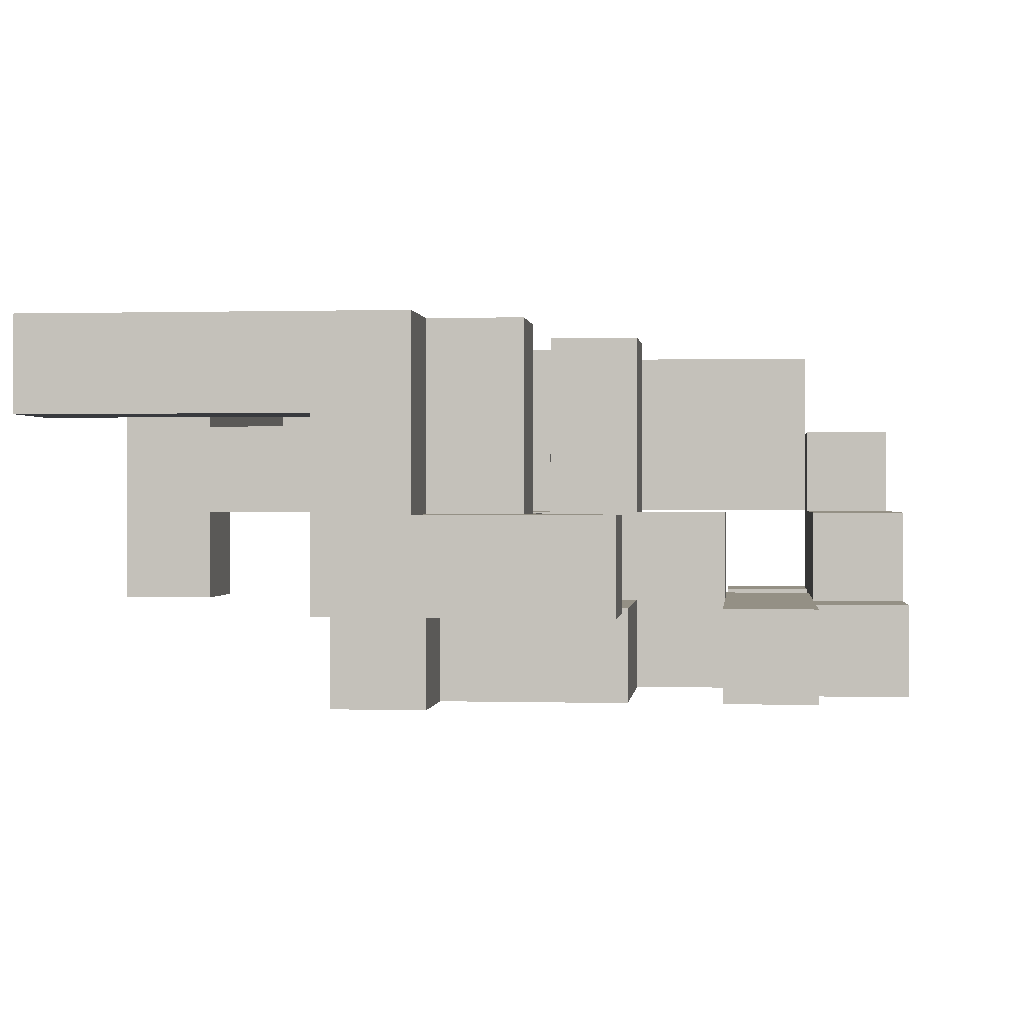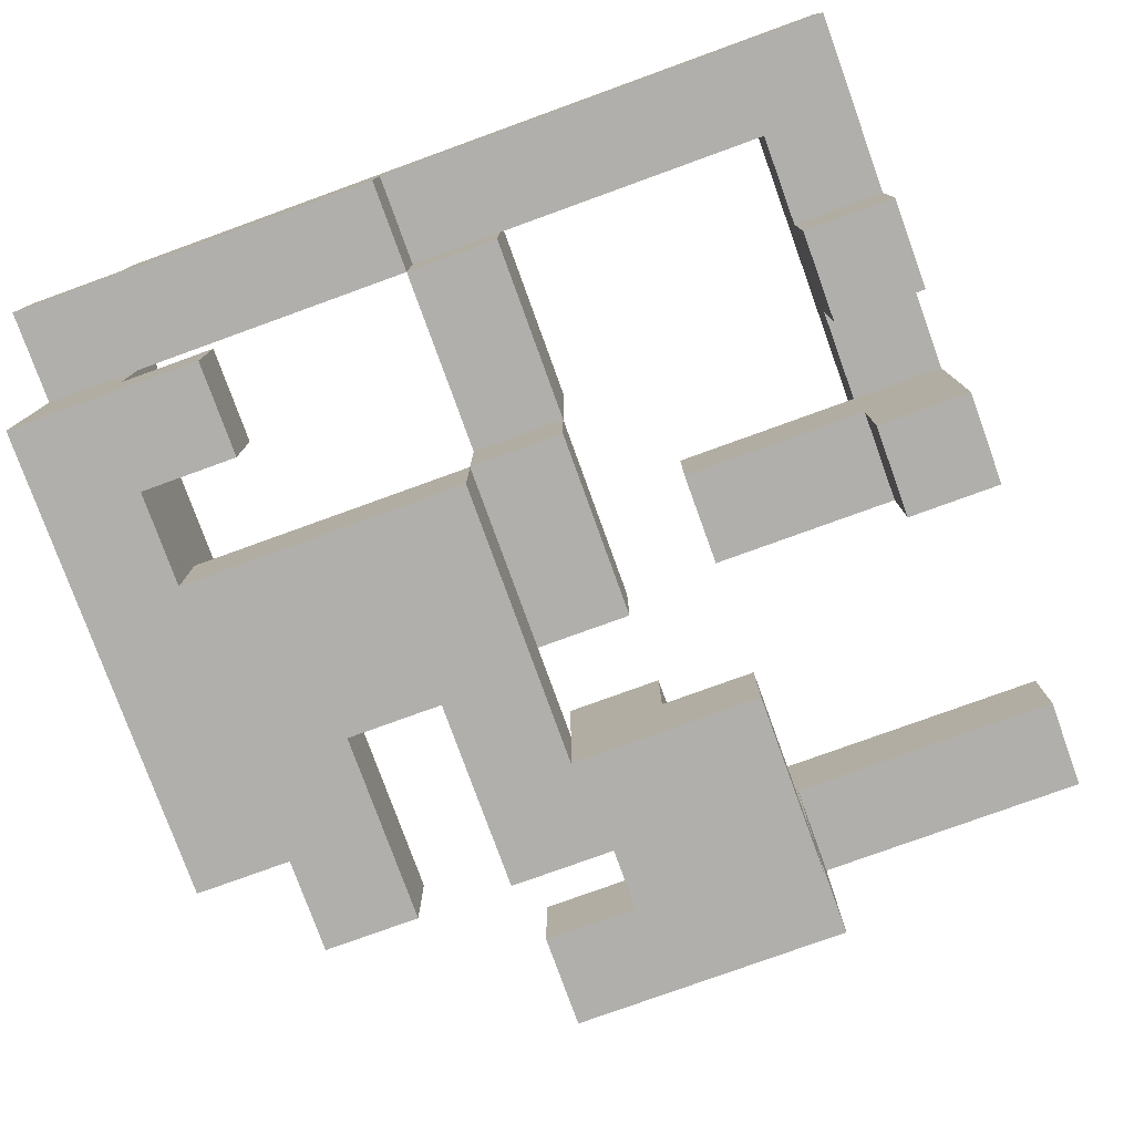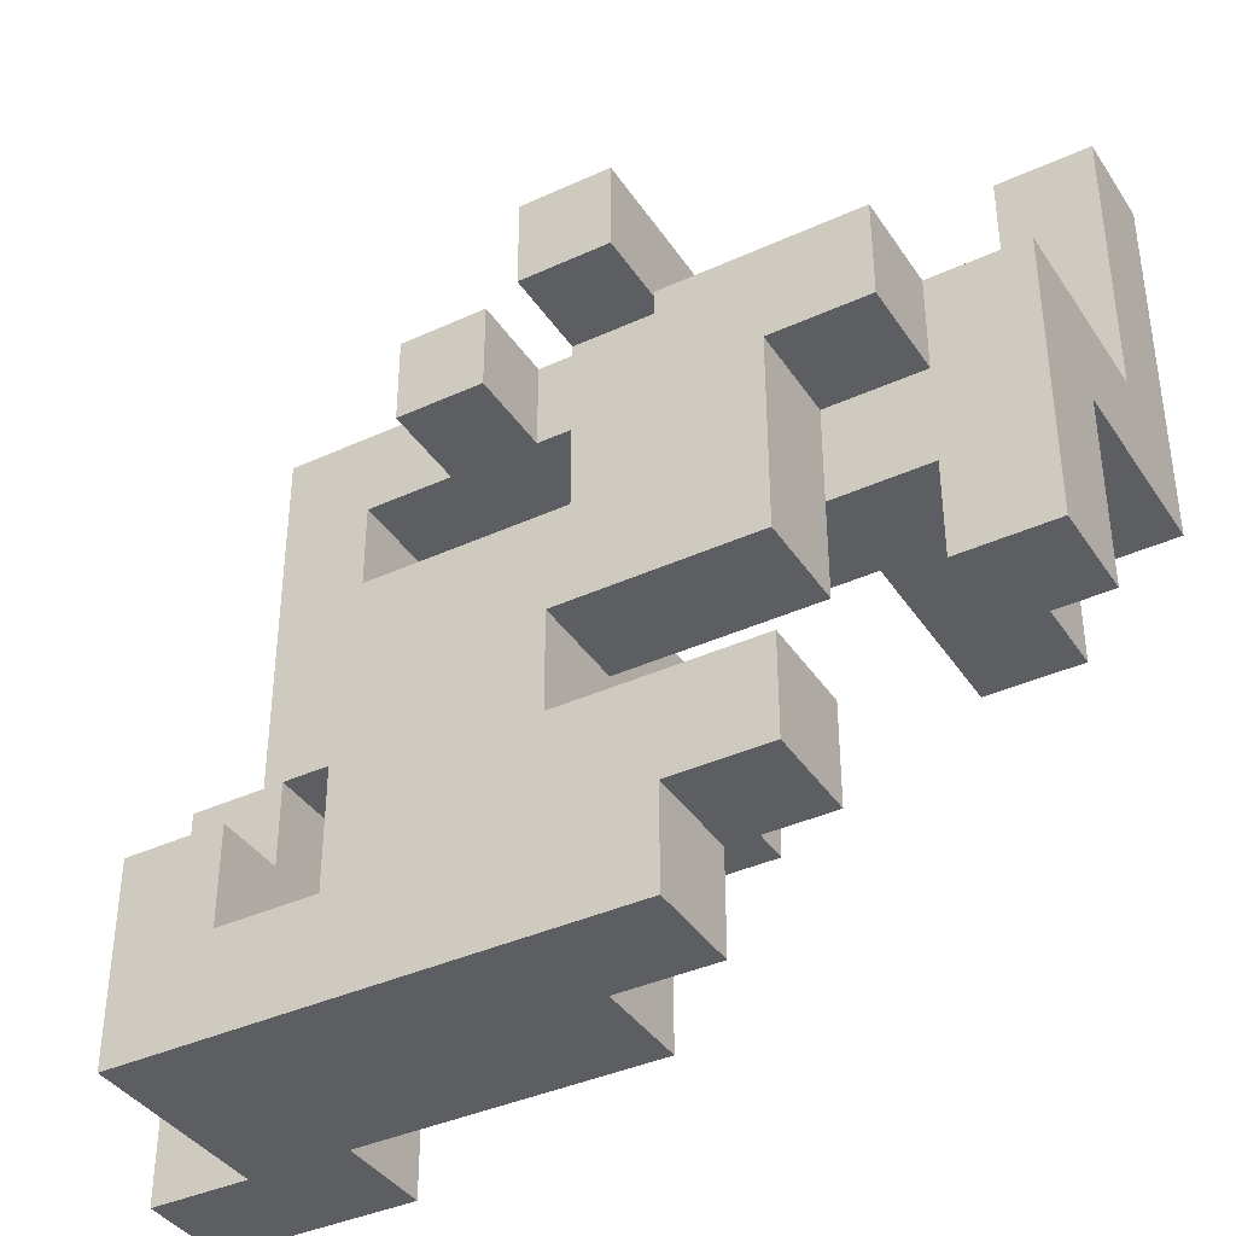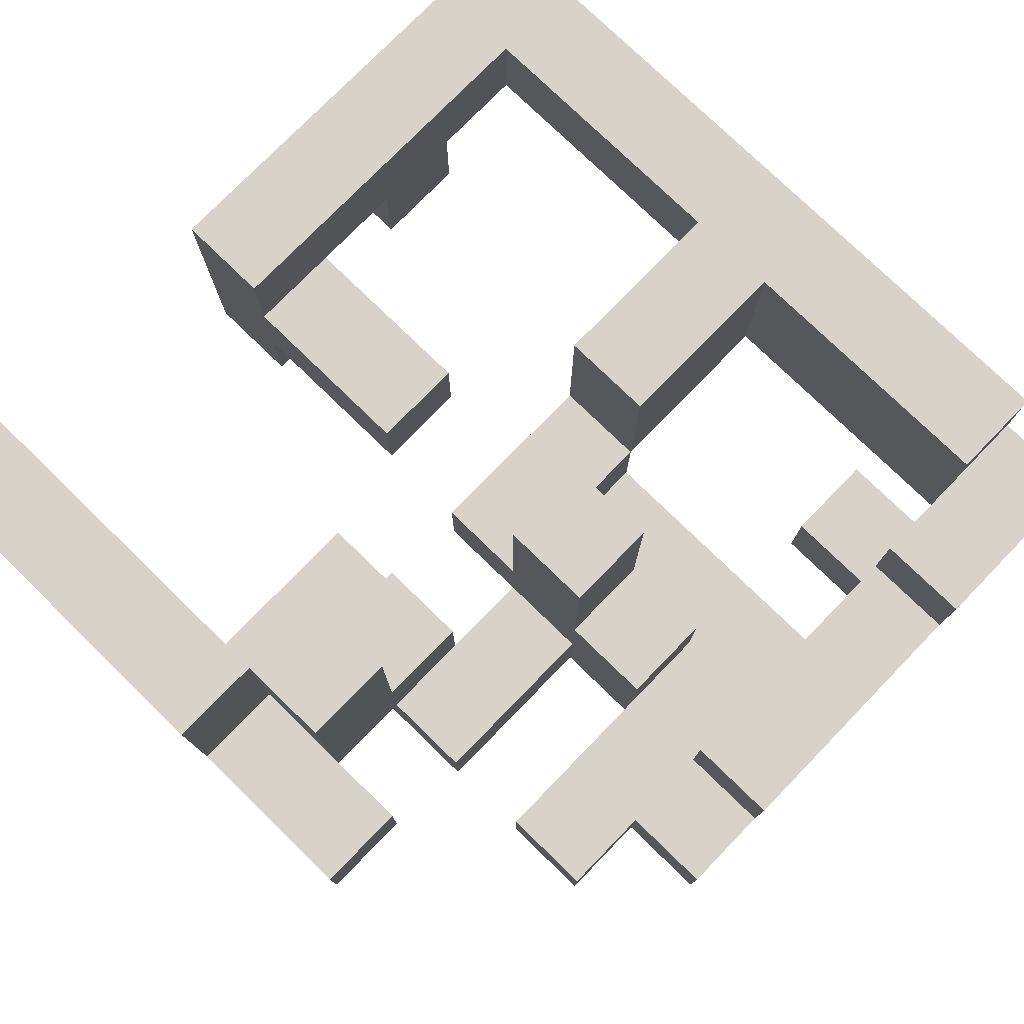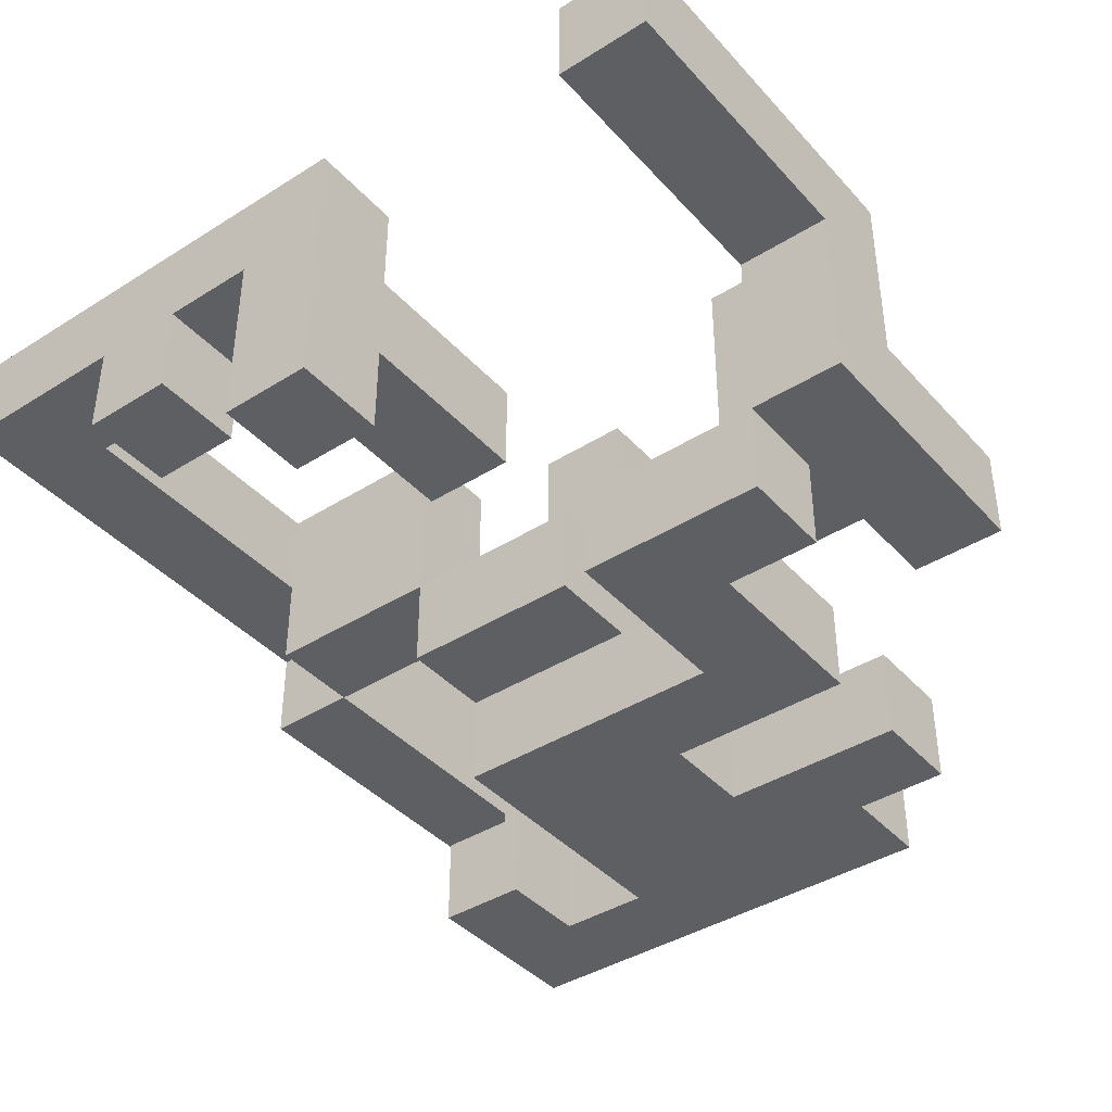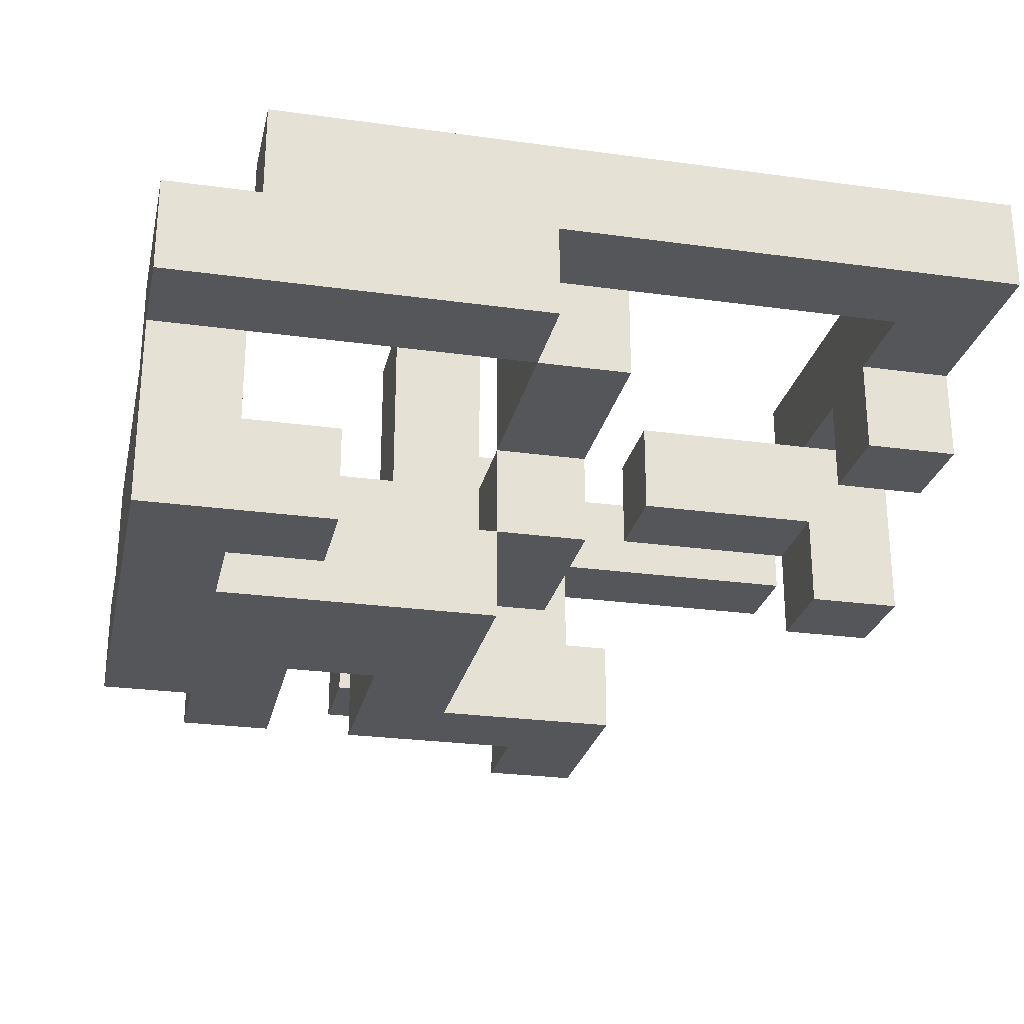
<metadata>
{"format":"obj","ext":"obj","renderer":"f3d","projection":"perspective","resolution":1024,"background":"white","views":[{"elev":0.4,"azim":-83.8,"up":"+Z"},{"elev":-78.3,"azim":109.9,"up":"+Z"},{"elev":-38.7,"azim":-150.0,"up":"+Y"},{"elev":77.1,"azim":-45.8,"up":"+Z"},{"elev":-40.6,"azim":-142.4,"up":"+Z"},{"elev":-25.9,"azim":77.6,"up":"+Z"}]}
</metadata>
<code>
v -0.375 -1.125 -0.5
v -0.375 -1.125 -0.25
v -0.375 -0.875 -0.25
v -0.375 -0.875 -0.5
v -0.125 -1.125 -0.5
v -0.125 -1.125 -0.25
v -0.125 -0.875 -0.5
v -0.125 -0.875 -0.25
v 0.125 -1.125 -0.5
v 0.125 -1.125 -0.25
v 0.125 -0.875 -0.5
v 0.375 -1.125 -0.5
v 0.375 -1.125 -0.25
v 0.375 -0.875 -0.5
v 0.625 -1.125 -0.5
v 0.625 -1.125 -0.25
v 0.375 -0.875 -0.25
v 0.625 -0.875 -0.25
v 0.625 -0.875 -0.5
v 0.875 -1.125 -0.5
v 0.875 -0.875 -0.5
v 0.875 -0.875 -0.25
v 0.875 -1.125 -0.25
v -0.625 -0.875 -0.5
v -0.625 -0.875 -0.25
v -0.625 -0.625 -0.25
v -0.625 -0.625 -0.5
v -0.375 -0.625 -0.25
v -0.375 -0.625 -0.5
v -0.125 -0.625 -0.25
v -0.125 -0.625 -0.5
v 0.125 -0.625 -0.5
v 0.125 -0.875 -0.25
v 0.125 -0.625 -0.25
v 0.375 -0.625 -0.5
v 0.375 -0.625 -0.25
v 0.625 -0.625 -0.25
v 0.625 -0.625 -0.5
v 0.875 -0.625 -0.5
v 0.875 -0.625 -0.25
v -0.125 -0.375 -0.25
v -0.125 -0.375 -0.5
v 0.125 -0.375 -0.5
v 0.375 -0.375 -0.5
v 0.375 -0.375 -0.25
v 0.125 -0.375 -0.25
v -0.625 -0.375 -0.5
v -0.625 -0.375 -0.25
v -0.625 -0.125 -0.25
v -0.625 -0.125 -0.5
v -0.375 -0.375 -0.5
v -0.375 -0.375 -0.25
v -0.375 -0.125 -0.5
v -0.375 -0.125 -0.25
v -0.125 -0.125 -0.25
v -0.125 -0.125 -0.5
v 0.125 -0.125 -0.25
v 0.125 -0.125 -0.5
v 0.375 -0.125 -0.5
v 0.375 -0.125 -0.25
v -0.625 0.125 -0.25
v -0.625 0.125 -0.5
v -0.375 0.125 -0.5
v -0.375 0.125 -0.25
v -0.875 0.125 -0.5
v -0.875 0.125 -0.25
v -0.875 0.375 -0.25
v -0.875 0.375 -0.5
v -0.625 0.375 -0.25
v -0.625 0.375 -0.5
v -0.375 0.375 -0.5
v -0.375 0.375 -0.25
v -0.125 -1.125 0
v -0.125 -0.875 0
v 0.125 -1.125 0
v 0.125 -0.875 0
v 0.375 -1.125 0
v 0.375 -0.875 0
v 0.625 -1.125 0
v 0.625 -0.875 0
v 0.875 -0.875 0
v 0.875 -1.125 0
v -0.125 -0.625 0
v -0.125 -0.375 0
v 0.125 -0.375 0
v 0.125 -0.625 0
v -1.125 -0.375 -0.25
v -1.125 -0.375 0
v -1.125 -0.125 0
v -1.125 -0.125 -0.25
v -0.875 -0.375 -0.25
v -0.875 -0.125 -0.25
v -0.875 -0.125 0
v -0.875 -0.375 0
v -0.125 -0.125 0
v 0.125 -0.125 0
v -1.125 0.125 0
v -1.125 0.125 -0.25
v -0.875 0.125 0
v -0.625 -0.125 0
v -0.625 0.125 0
v -0.375 0.125 0
v -0.375 -0.125 0
v -0.125 0.125 0
v -0.125 0.125 -0.25
v 0.125 0.125 0
v 0.125 0.125 -0.25
v 0.375 0.125 -0.25
v 0.375 0.125 0
v 0.375 -0.125 0
v -1.125 0.375 0
v -1.125 0.375 -0.25
v -0.875 0.375 0
v -0.125 0.875 -0.25
v -0.125 0.875 0
v -0.125 1.125 0
v -0.125 1.125 -0.25
v 0.125 0.875 -0.25
v 0.125 1.125 -0.25
v 0.125 1.125 0
v 0.125 0.875 0
v 0.625 -1.125 0.25
v 0.625 -0.875 0.25
v 0.875 -1.125 0.25
v 0.875 -0.875 0.25
v 1.125 -1.125 0
v 1.125 -0.875 0
v 1.125 -0.875 0.25
v 1.125 -1.125 0.25
v 0.875 -0.625 0.25
v 0.875 -0.625 0
v 1.125 -0.625 0
v 1.125 -0.625 0.25
v 0.875 -0.375 0.25
v 0.875 -0.375 0
v 1.125 -0.375 0
v 1.125 -0.375 0.25
v -0.125 -0.375 0.25
v -0.125 -0.125 0.25
v 0.125 -0.125 0.25
v 0.125 -0.375 0.25
v 0.875 -0.125 0.25
v 0.875 -0.125 0
v 1.125 -0.125 0
v 1.125 -0.125 0.25
v -0.875 -0.125 0.25
v -0.875 0.125 0.25
v -0.625 0.125 0.25
v -0.625 -0.125 0.25
v 0.375 -0.125 0.25
v 0.375 0.125 0.25
v 0.625 -0.125 0
v 0.625 -0.125 0.25
v 0.625 0.125 0.25
v 0.625 0.125 0
v 0.875 0.125 0
v 0.875 0.125 0.25
v -1.125 0.125 0.25
v -1.125 0.375 0.25
v -0.875 0.375 0.25
v -0.125 0.375 0
v -0.125 0.375 0.25
v -0.125 0.625 0.25
v -0.125 0.625 0
v 0.125 0.375 0
v 0.125 0.625 0
v 0.125 0.625 0.25
v 0.125 0.375 0.25
v -0.125 0.875 0.25
v 0.125 0.875 0.25
v -0.125 1.125 0.25
v 0.125 1.125 0.25
v 0.375 0.875 0
v 0.375 0.875 0.25
v 0.375 1.125 0.25
v 0.375 1.125 0
v 0.625 0.875 0
v 0.625 1.125 0
v 0.625 1.125 0.25
v 0.625 0.875 0.25
v 0.875 -0.875 0.5
v 0.875 -0.625 0.5
v 1.125 -0.625 0.5
v 1.125 -0.875 0.5
v 0.875 -0.375 0.5
v 1.125 -0.375 0.5
v -0.125 -0.375 0.5
v -0.125 -0.125 0.5
v 0.125 -0.125 0.5
v 0.125 -0.375 0.5
v 0.875 -0.125 0.5
v 1.125 -0.125 0.5
v -0.875 -0.125 0.5
v -0.875 0.125 0.5
v -0.625 0.125 0.5
v -0.625 -0.125 0.5
v 0.375 -0.125 0.5
v 0.375 0.125 0.5
v 0.625 -0.125 0.5
v 0.625 0.125 0.5
v 0.875 0.125 0.5
v 1.125 0.125 0.25
v 1.125 0.125 0.5
v -1.125 0.125 0.5
v -1.125 0.375 0.5
v -0.875 0.375 0.5
v 0.875 0.375 0.5
v 0.875 0.375 0.25
v 1.125 0.375 0.25
v 1.125 0.375 0.5
v -1.125 0.625 0.5
v -1.125 0.625 0.25
v -0.875 0.625 0.25
v -0.875 0.625 0.5
v 0.875 0.625 0.5
v 0.875 0.625 0.25
v 1.125 0.625 0.25
v 1.125 0.625 0.5
v -1.125 0.875 0.5
v -1.125 0.875 0.25
v -0.875 0.875 0.25
v -0.875 0.875 0.5
v 0.875 0.875 0.5
v 0.875 0.875 0.25
v 1.125 0.875 0.25
v 1.125 0.875 0.5
v -1.125 1.125 0.5
v -1.125 1.125 0.25
v -0.875 1.125 0.25
v -0.875 1.125 0.5
v -0.125 0.875 0.5
v -0.125 1.125 0.5
v 0.125 0.875 0.5
v 0.125 1.125 0.5
v 0.375 0.875 0.5
v 0.375 1.125 0.5
v 0.625 0.875 0.5
v 0.625 1.125 0.5
v 0.875 1.125 0.5
v 0.875 1.125 0.25
v 1.125 1.125 0.25
v 1.125 1.125 0.5
f 1 2 3 4
f 1 5 6 2
f 1 4 7 5
f 2 6 8 3
f 5 9 10 6
f 5 7 11 9
f 9 12 13 10
f 9 11 14 12
f 12 15 16 13
f 14 17 18 19
f 12 14 19 15
f 20 21 22 23
f 15 20 23 16
f 15 19 21 20
f 24 25 26 27
f 24 4 3 25
f 27 26 28 29
f 24 27 29 4
f 25 3 28 26
f 29 28 30 31
f 4 29 31 7
f 3 8 30 28
f 7 31 32 11
f 8 33 34 30
f 14 35 36 17
f 11 32 35 14
f 33 17 36 34
f 19 18 37 38
f 21 39 40 22
f 38 37 40 39
f 19 38 39 21
f 18 22 40 37
f 31 30 41 42
f 31 42 43 32
f 35 44 45 36
f 32 43 44 35
f 34 36 45 46
f 47 48 49 50
f 47 51 52 48
f 47 50 53 51
f 48 52 54 49
f 51 42 41 52
f 53 54 55 56
f 51 53 56 42
f 52 41 55 54
f 56 55 57 58
f 42 56 58 43
f 44 59 60 45
f 58 57 60 59
f 43 58 59 44
f 46 45 60 57
f 50 49 61 62
f 53 63 64 54
f 50 62 63 53
f 65 66 67 68
f 65 62 61 66
f 68 67 69 70
f 65 68 70 62
f 66 61 69 67
f 63 71 72 64
f 70 69 72 71
f 62 70 71 63
f 61 64 72 69
f 6 73 74 8
f 6 10 75 73
f 8 74 76 33
f 73 75 76 74
f 10 13 77 75
f 33 76 78 17
f 75 77 78 76
f 13 16 79 77
f 17 78 80 18
f 77 79 80 78
f 23 22 81 82
f 16 23 82 79
f 18 80 81 22
f 30 83 84 41
f 34 46 85 86
f 30 34 86 83
f 83 86 85 84
f 87 88 89 90
f 91 92 93 94
f 87 91 94 88
f 87 90 92 91
f 88 94 93 89
f 41 84 95 55
f 46 57 96 85
f 90 89 97 98
f 90 98 66 92
f 89 93 99 97
f 92 49 100 93
f 66 99 101 61
f 92 66 61 49
f 54 64 102 103
f 49 54 103 100
f 61 101 102 64
f 100 103 102 101
f 55 95 104 105
f 105 104 106 107
f 55 105 107 57
f 95 96 106 104
f 60 108 109 110
f 57 60 110 96
f 107 106 109 108
f 57 107 108 60
f 96 110 109 106
f 98 97 111 112
f 66 67 113 99
f 112 111 113 67
f 98 112 67 66
f 114 115 116 117
f 118 119 120 121
f 114 118 121 115
f 117 116 120 119
f 114 117 119 118
f 79 122 123 80
f 79 82 124 122
f 80 123 125 81
f 122 124 125 123
f 126 127 128 129
f 82 126 129 124
f 82 81 127 126
f 124 129 128 125
f 81 125 130 131
f 127 132 133 128
f 81 131 132 127
f 131 130 134 135
f 132 136 137 133
f 131 135 136 132
f 84 138 139 95
f 85 96 140 141
f 84 85 141 138
f 95 139 140 96
f 135 134 142 143
f 136 144 145 137
f 143 142 145 144
f 135 143 144 136
f 93 146 147 99
f 100 101 148 149
f 93 100 149 146
f 99 147 148 101
f 110 150 151 109
f 110 152 153 150
f 109 151 154 155
f 110 109 155 152
f 143 156 157 142
f 152 143 142 153
f 155 154 157 156
f 152 155 156 143
f 97 158 159 111
f 99 113 160 147
f 97 99 147 158
f 111 159 160 113
f 161 162 163 164
f 165 166 167 168
f 161 165 168 162
f 161 164 166 165
f 162 168 167 163
f 164 163 169 115
f 166 121 170 167
f 164 115 121 166
f 163 167 170 169
f 115 169 171 116
f 121 120 172 170
f 116 171 172 120
f 173 174 175 176
f 177 178 179 180
f 173 177 180 174
f 176 175 179 178
f 173 176 178 177
f 125 181 182 130
f 128 133 183 184
f 125 128 184 181
f 181 184 183 182
f 130 182 185 134
f 133 137 186 183
f 182 183 186 185
f 138 187 188 139
f 141 140 189 190
f 138 141 190 187
f 139 188 189 140
f 187 190 189 188
f 134 185 191 142
f 137 145 192 186
f 185 186 192 191
f 146 193 194 147
f 149 148 195 196
f 146 149 196 193
f 147 194 195 148
f 193 196 195 194
f 150 197 198 151
f 150 153 199 197
f 151 198 200 154
f 197 199 200 198
f 153 142 191 199
f 154 200 201 157
f 199 191 201 200
f 145 202 203 192
f 142 157 202 145
f 191 192 203 201
f 158 204 205 159
f 147 160 206 194
f 158 147 194 204
f 204 194 206 205
f 157 201 207 208
f 202 209 210 203
f 157 208 209 202
f 201 203 210 207
f 159 205 211 212
f 160 213 214 206
f 159 212 213 160
f 205 206 214 211
f 208 207 215 216
f 209 217 218 210
f 208 216 217 209
f 207 210 218 215
f 212 211 219 220
f 213 221 222 214
f 212 220 221 213
f 211 214 222 219
f 216 215 223 224
f 217 225 226 218
f 216 224 225 217
f 215 218 226 223
f 220 219 227 228
f 221 229 230 222
f 228 227 230 229
f 220 228 229 221
f 219 222 230 227
f 169 231 232 171
f 169 170 233 231
f 171 232 234 172
f 231 233 234 232
f 170 174 235 233
f 172 234 236 175
f 170 172 175 174
f 233 235 236 234
f 174 180 237 235
f 175 236 238 179
f 235 237 238 236
f 180 224 223 237
f 179 238 239 240
f 180 179 240 224
f 237 223 239 238
f 225 241 242 226
f 240 239 242 241
f 224 240 241 225
f 223 226 242 239

</code>
